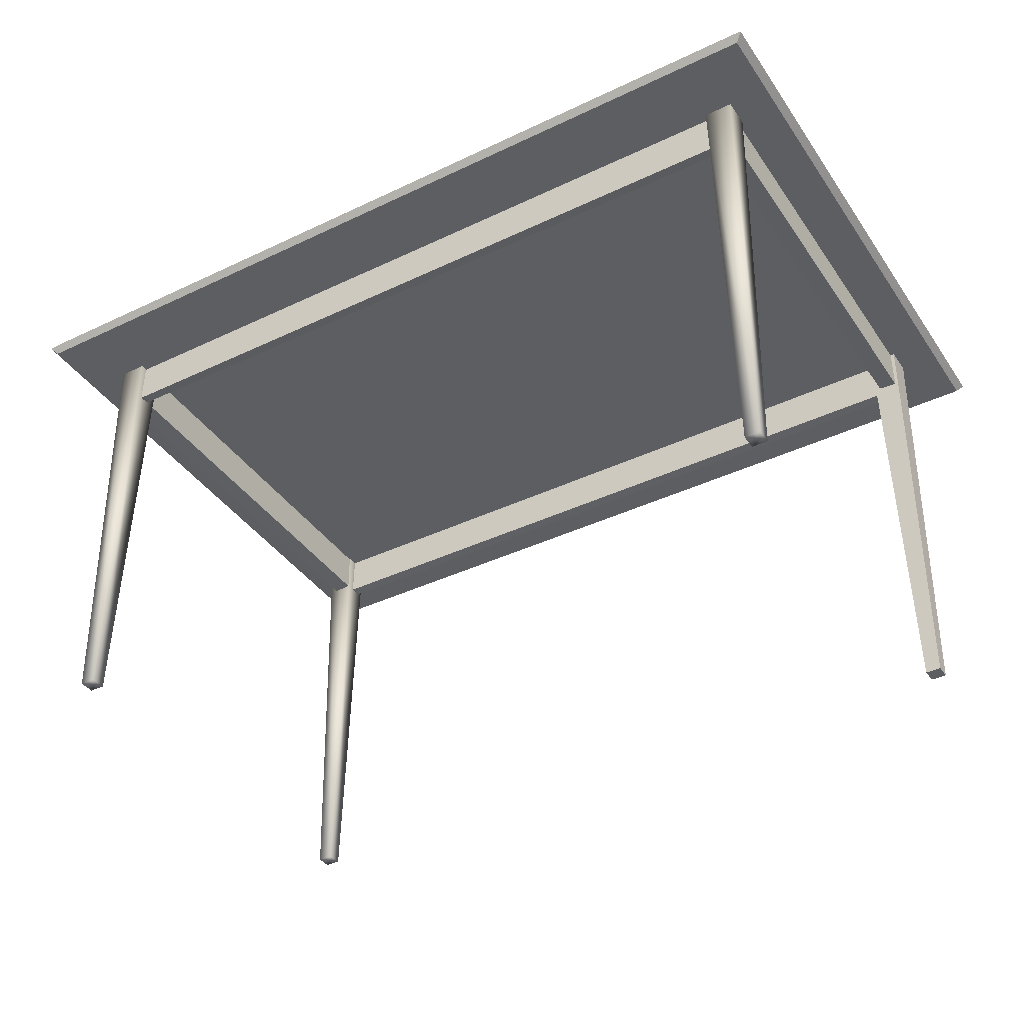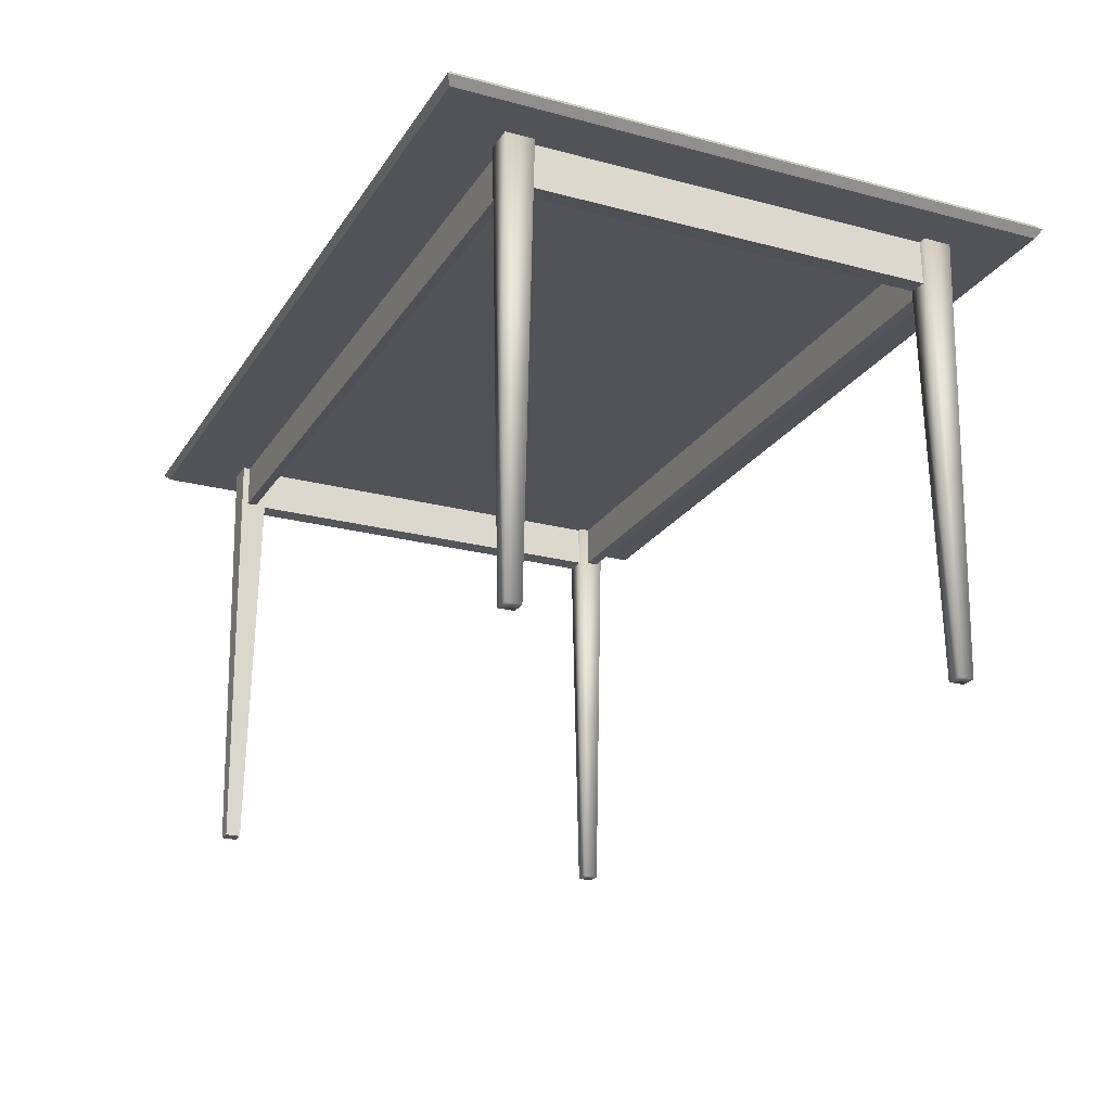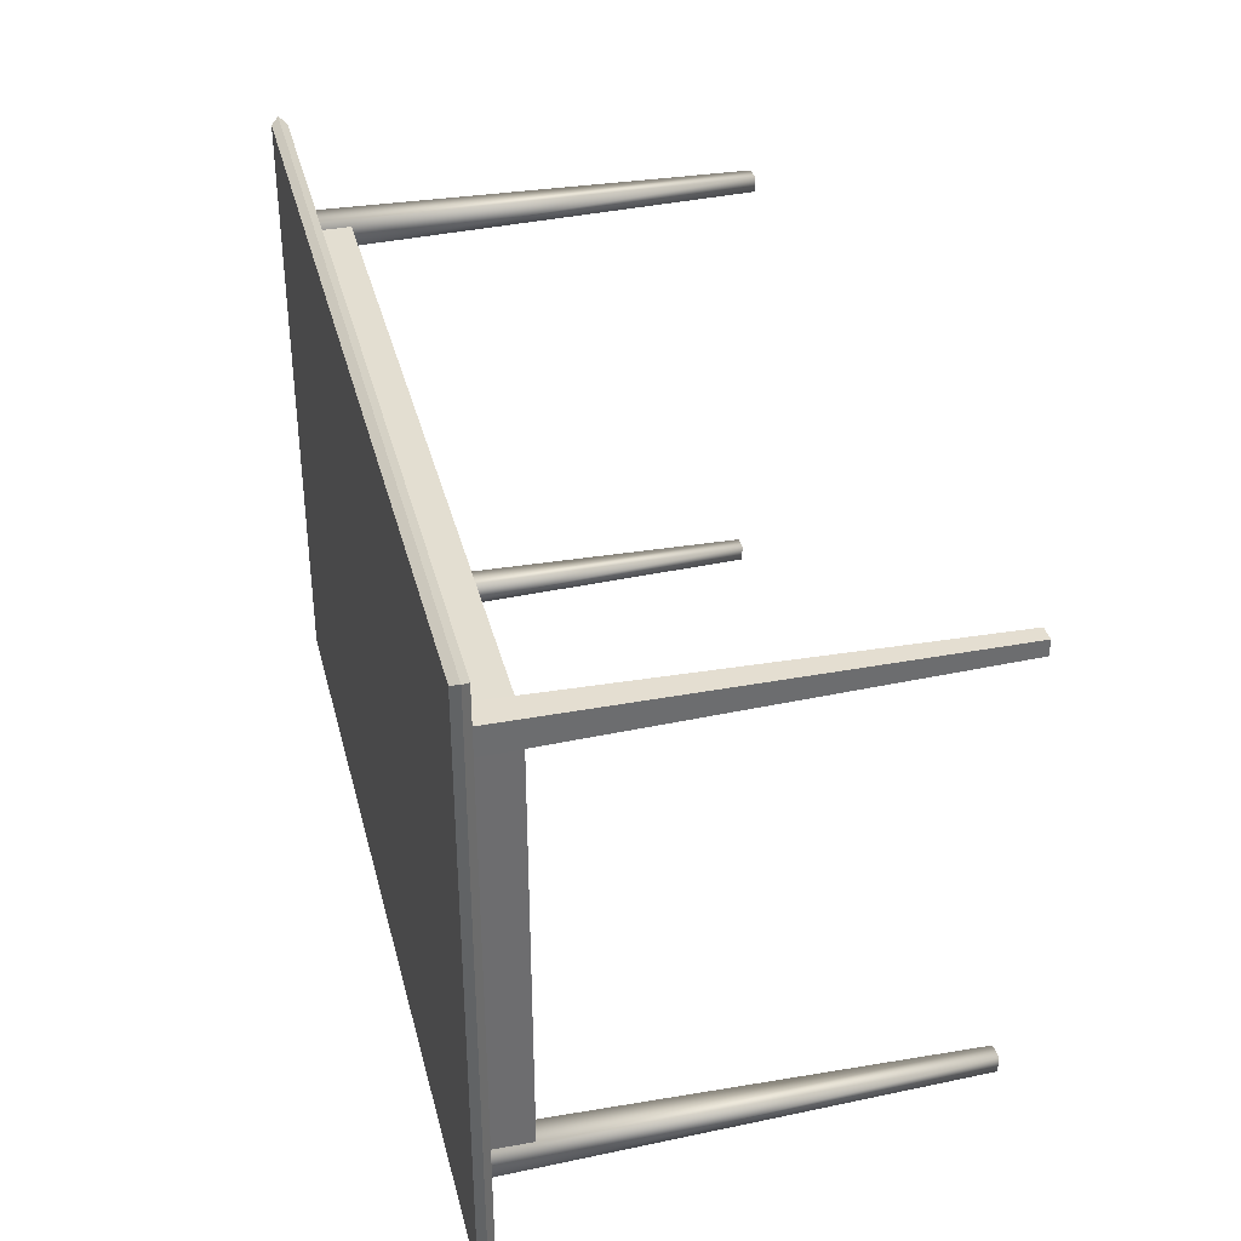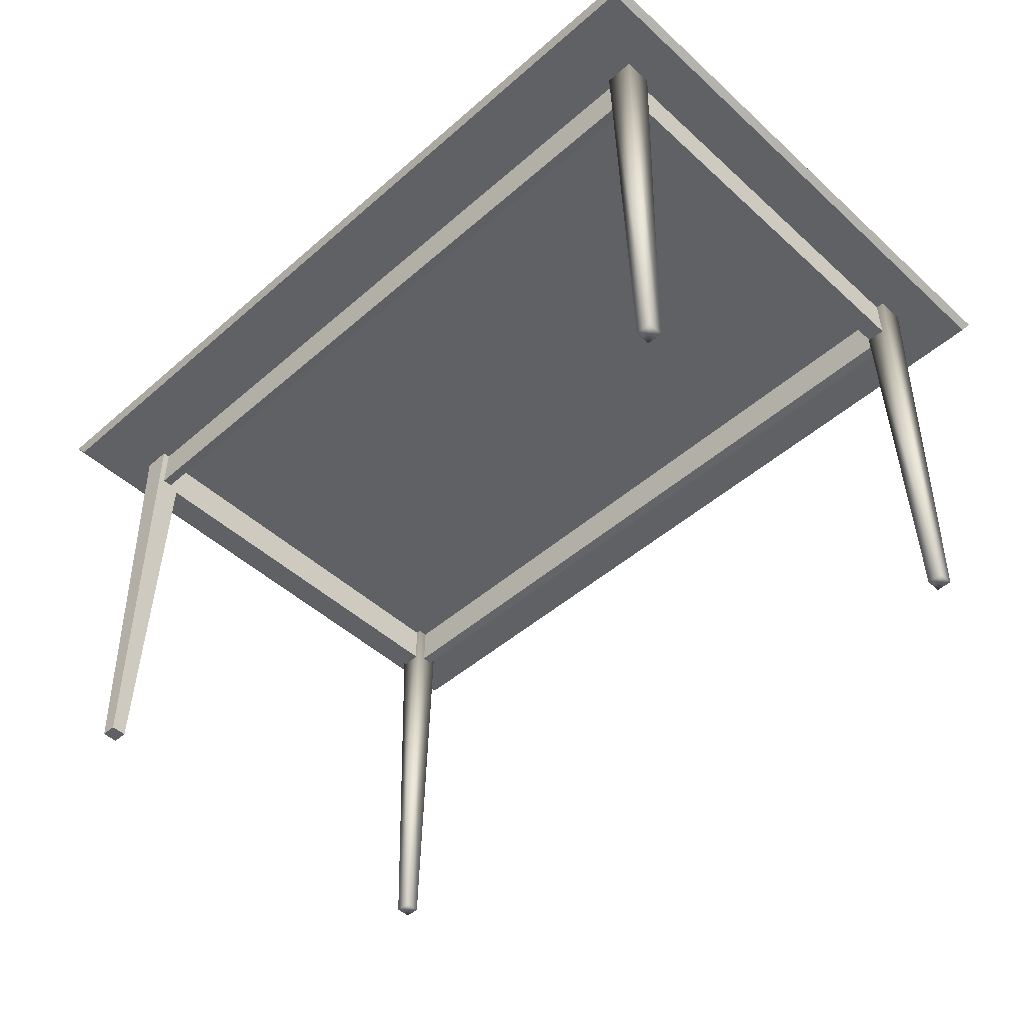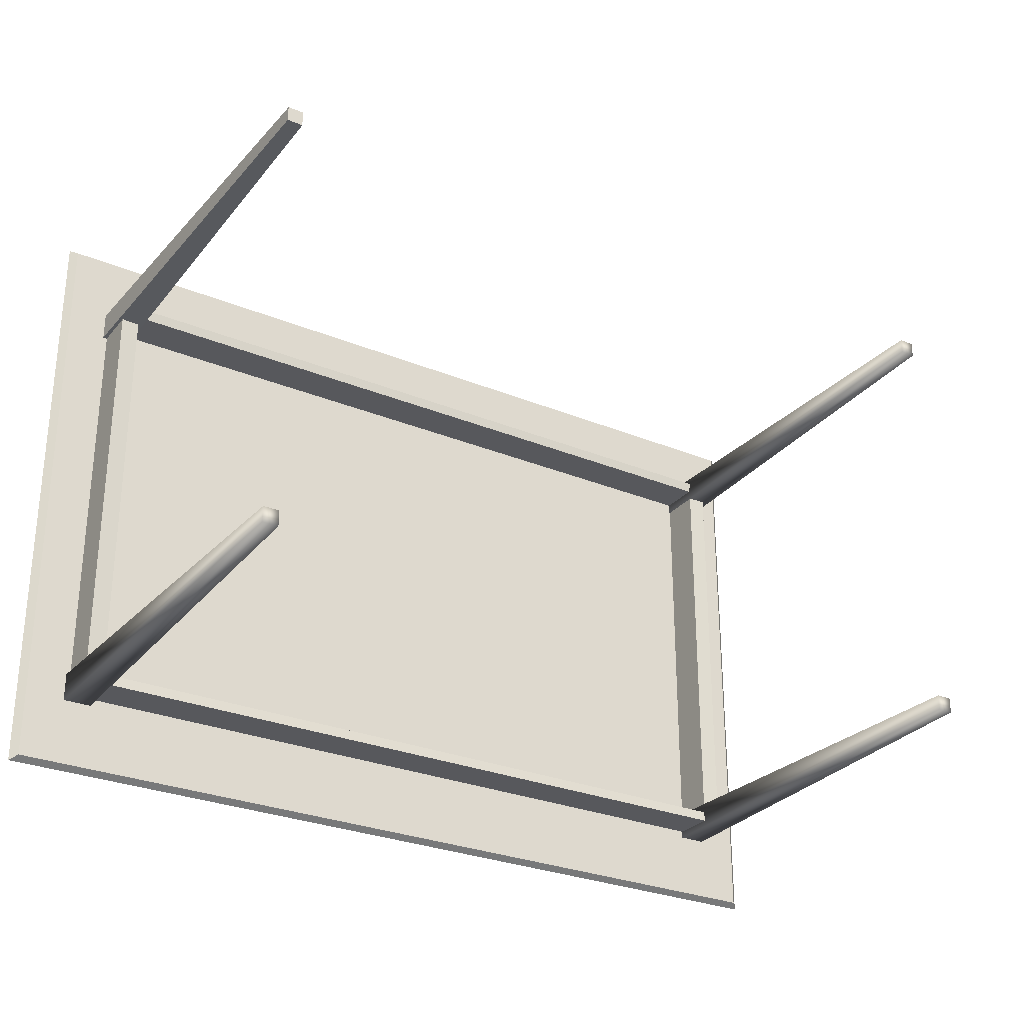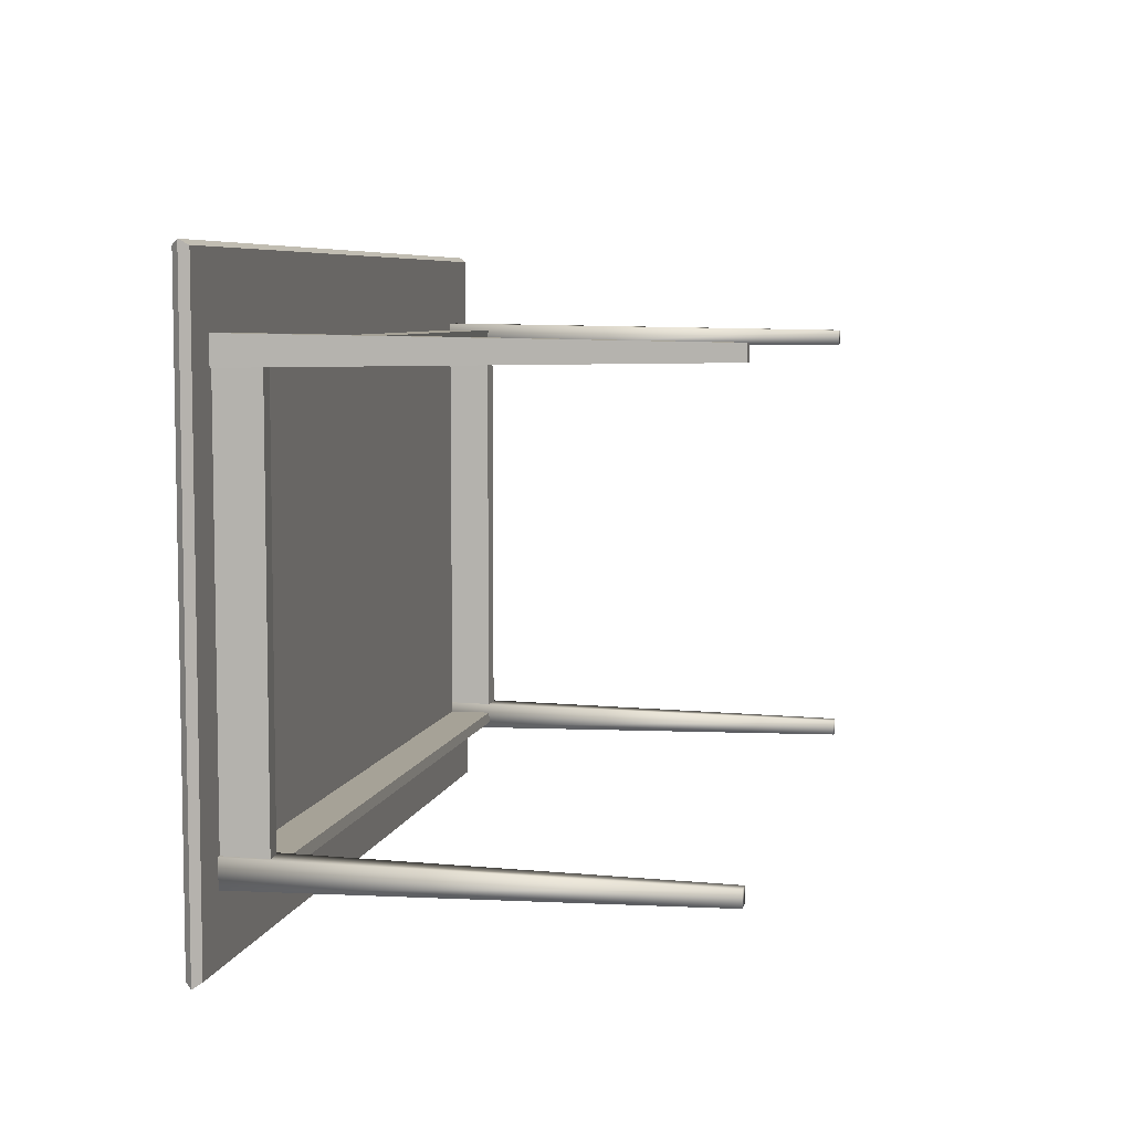
<metadata>
{"format":"obj","ext":"obj","renderer":"f3d","projection":"perspective","resolution":1024,"background":"white","views":[{"elev":-38.9,"azim":-149.2,"up":"+Y"},{"elev":-22.6,"azim":65.4,"up":"+Y"},{"elev":36.3,"azim":-103.9,"up":"+Z"},{"elev":-47.7,"azim":44.4,"up":"+Y"},{"elev":-28.4,"azim":-32.0,"up":"+Z"},{"elev":6.5,"azim":-78.1,"up":"+Z"}]}
</metadata>
<code>
o table__Cube.001
v 1.968 1.963 -1.025
v 1.968 2.029 -1.025
v 1.968 1.963 1.651
v 1.968 2.029 1.651
v -1.959 1.963 -1.025
v -1.959 2.029 -1.025
v -1.959 1.963 1.651
v -1.959 2.029 1.651
v 2 1.996 -1.047
v 2 1.996 1.673
v -1.991 1.996 1.673
v -1.991 1.996 -1.047
f 10 1 9
f 11 3 10
f 12 7 11
f 9 5 12
f 3 5 1
f 8 2 6
f 2 12 6
f 6 11 8
f 8 10 4
f 4 9 2
f 10 3 1
f 11 7 3
f 12 5 7
f 9 1 5
f 3 7 5
f 8 4 2
f 2 9 12
f 6 12 11
f 8 11 10
f 4 10 9
o Cube.002_Cube.009
v 1.747 0.005916 -0.6965
v 1.776 1.975 -0.7256
v 1.747 0.005916 -0.6277
v 1.776 1.975 -0.5986
v 1.678 0.005916 -0.6965
v 1.649 1.975 -0.7256
v 1.678 0.005916 -0.6277
v 1.649 1.975 -0.5986
f 16 13 14
f 20 15 16
f 18 19 20
f 14 17 18
f 15 17 13
f 20 14 18
f 16 15 13
f 20 19 15
f 18 17 19
f 14 13 17
f 15 19 17
f 20 16 14
o Cube.001_Cube.008
v 1.747 0.005916 1.242
v 1.776 1.975 1.212
v 1.747 0.005916 1.31
v 1.776 1.975 1.339
v 1.678 0.005916 1.242
v 1.649 1.975 1.212
v 1.678 0.005916 1.31
v 1.649 1.975 1.339
f 24 21 22
f 28 23 24
f 26 27 28
f 22 25 26
f 23 25 21
f 28 22 26
f 24 23 21
f 28 27 23
f 26 25 27
f 22 21 25
f 23 27 25
f 28 24 22
o Cube.003_Cube.007
v -1.683 0.005916 1.242
v -1.654 1.975 1.212
v -1.683 0.005916 1.31
v -1.654 1.975 1.339
v -1.752 0.005916 1.242
v -1.781 1.975 1.212
v -1.752 0.005916 1.31
v -1.781 1.975 1.339
f 32 29 30
f 36 31 32
f 34 35 36
f 30 33 34
f 31 33 29
f 36 30 34
f 32 31 29
f 36 35 31
f 34 33 35
f 30 29 33
f 31 35 33
f 36 32 30
o Cube.005_Cube.006
v 1.738 1.764 -0.6934
v 1.738 1.979 -0.6934
v 1.738 1.764 1.307
v 1.738 1.979 1.307
v -1.762 1.764 -0.6934
v -1.762 1.979 -0.6934
v -1.762 1.764 1.307
v -1.762 1.979 1.307
v 1.654 1.77 -0.6455
v 1.654 1.974 -0.6455
v 1.654 1.974 1.259
v 1.654 1.77 1.259
v -1.678 1.974 1.259
v -1.678 1.77 1.259
v -1.678 1.974 -0.6455
v -1.678 1.77 -0.6455
f 37 40 38
f 39 44 40
f 43 42 44
f 41 38 42
f 47 45 46
f 49 48 47
f 51 50 49
f 46 52 51
f 41 45 37
f 43 52 41
f 42 49 44
f 37 48 39
f 40 46 38
f 38 51 42
f 39 50 43
f 44 47 40
f 37 39 40
f 39 43 44
f 43 41 42
f 41 37 38
f 47 48 45
f 49 50 48
f 51 52 50
f 46 45 52
f 41 52 45
f 43 50 52
f 42 51 49
f 37 45 48
f 40 47 46
f 38 46 51
f 39 48 50
f 44 49 47
o Cube.004_Cube.005
v -1.683 0.005916 -0.6965
v -1.654 1.975 -0.7256
v -1.683 0.005916 -0.6277
v -1.654 1.975 -0.5986
v -1.752 0.005916 -0.6965
v -1.781 1.975 -0.7256
v -1.752 0.005916 -0.6277
v -1.781 1.975 -0.5986
f 56 53 54
f 60 55 56
f 58 59 60
f 54 57 58
f 55 57 53
f 60 54 58
f 56 55 53
f 60 59 55
f 58 57 59
f 54 53 57
f 55 59 57
f 60 56 54

</code>
